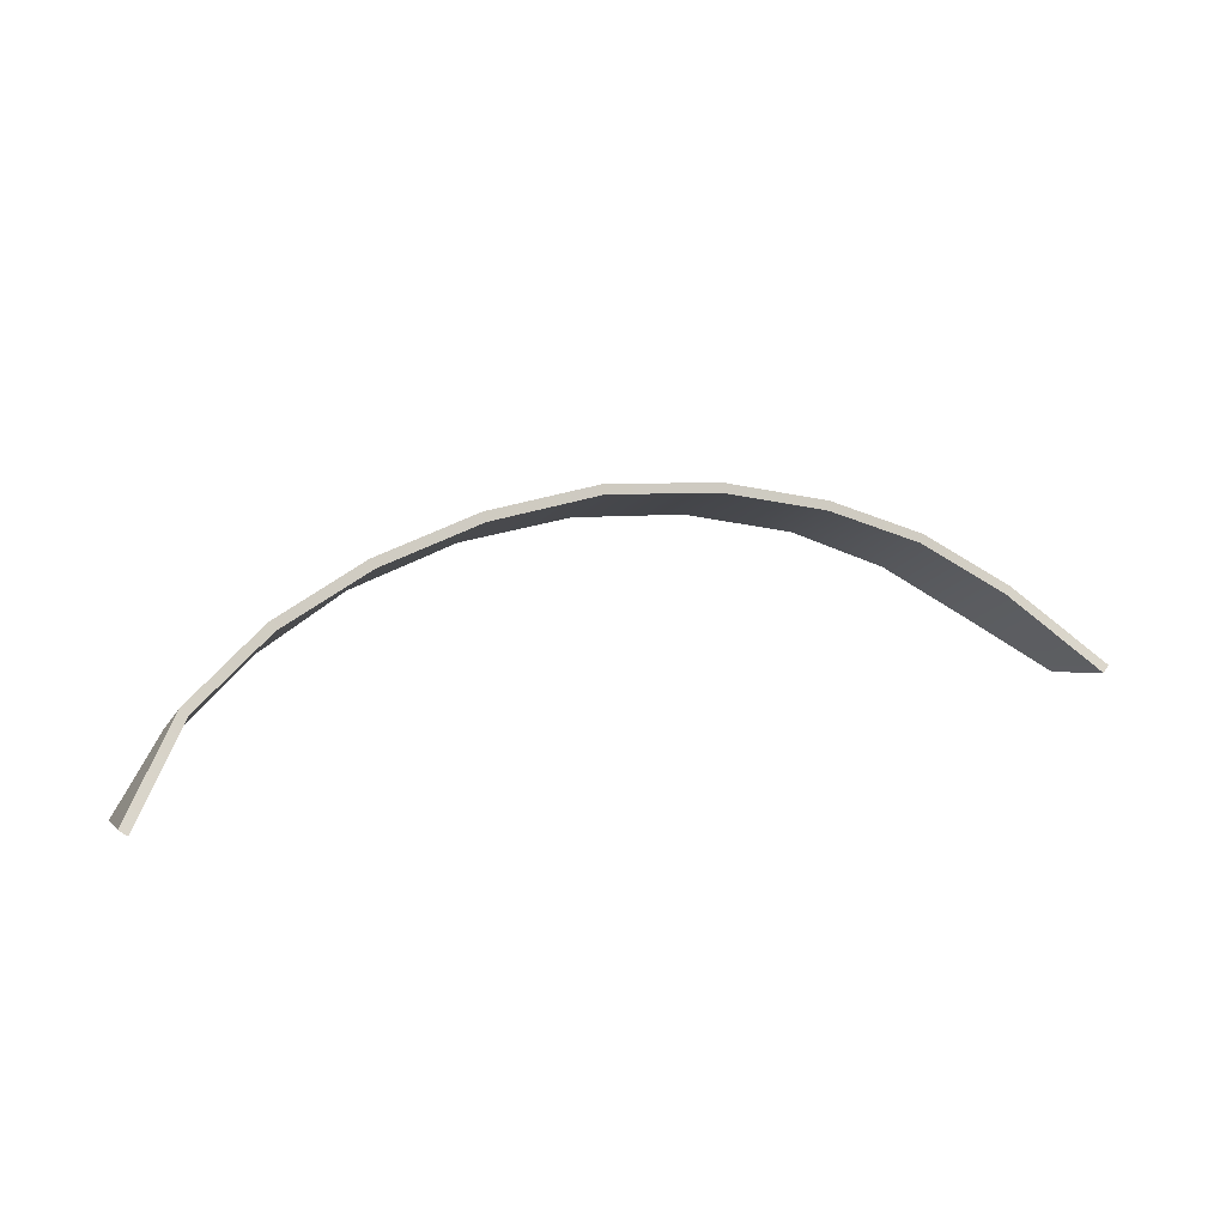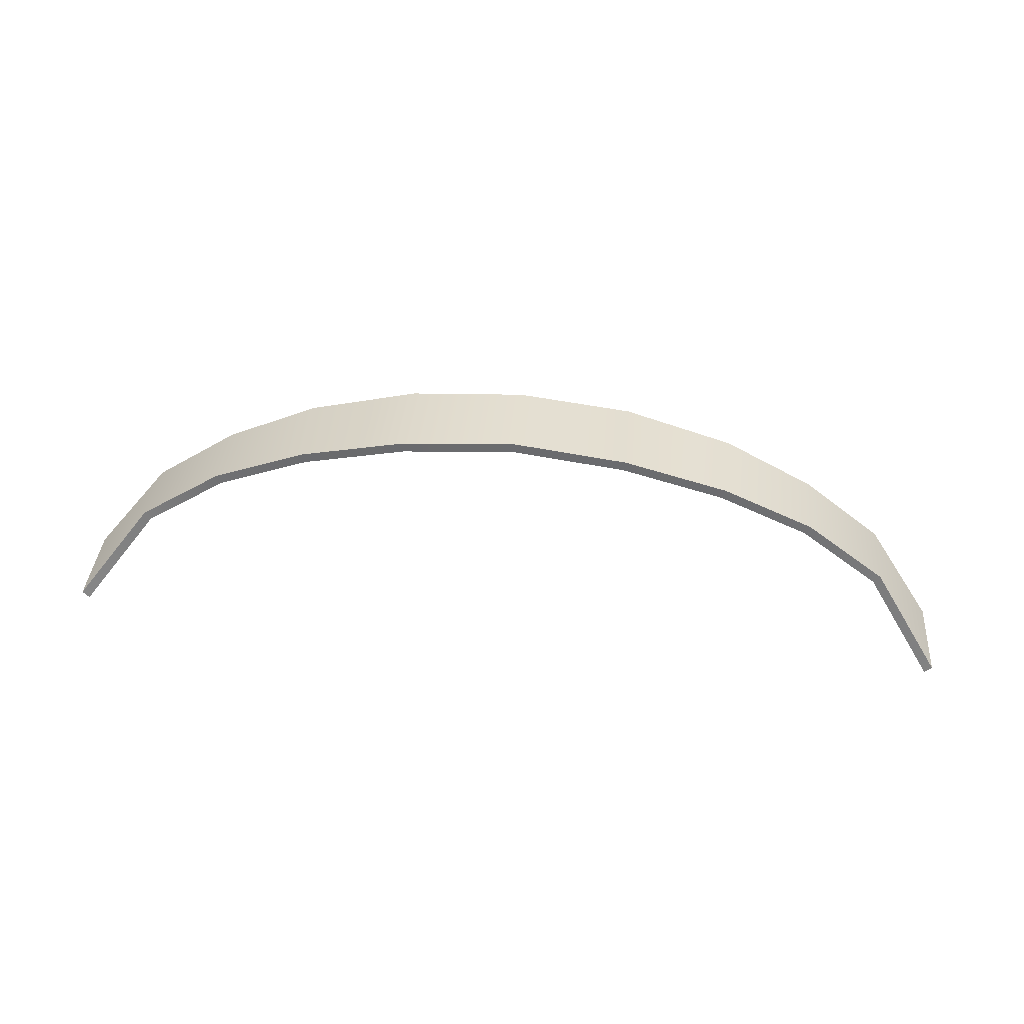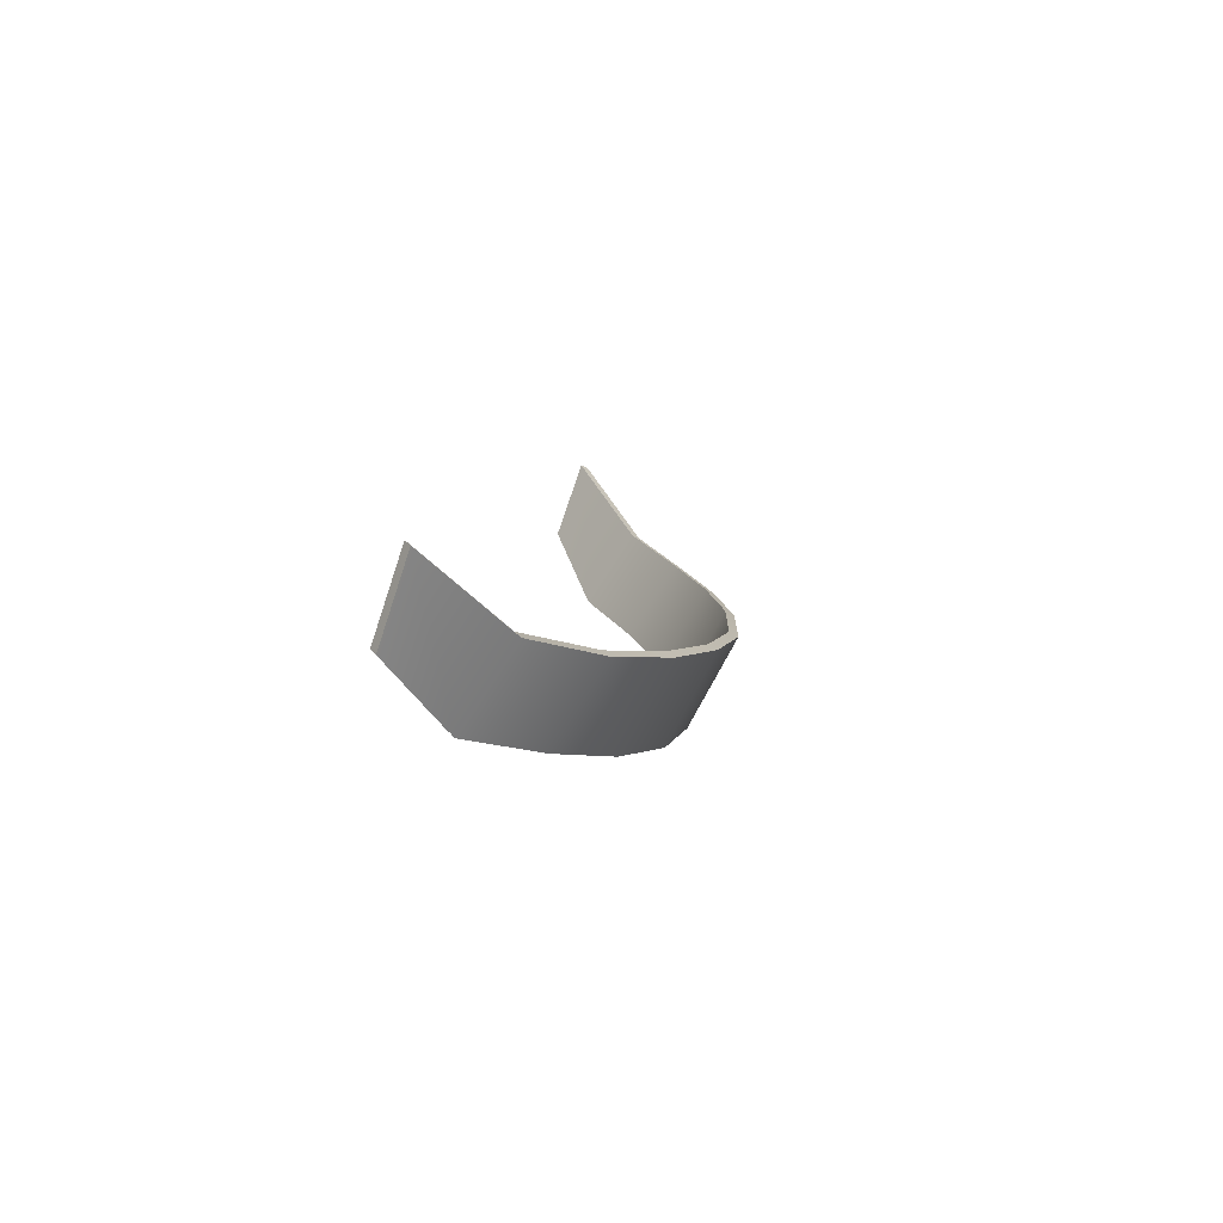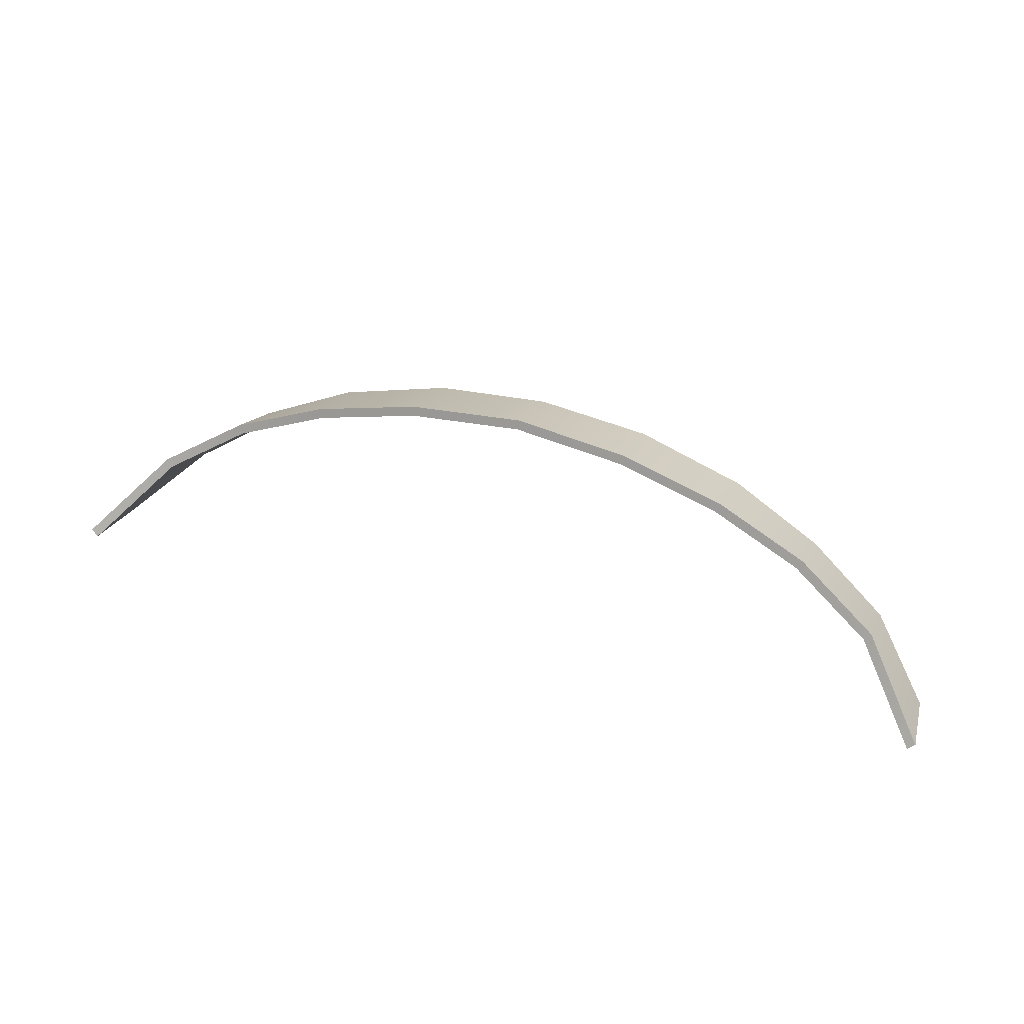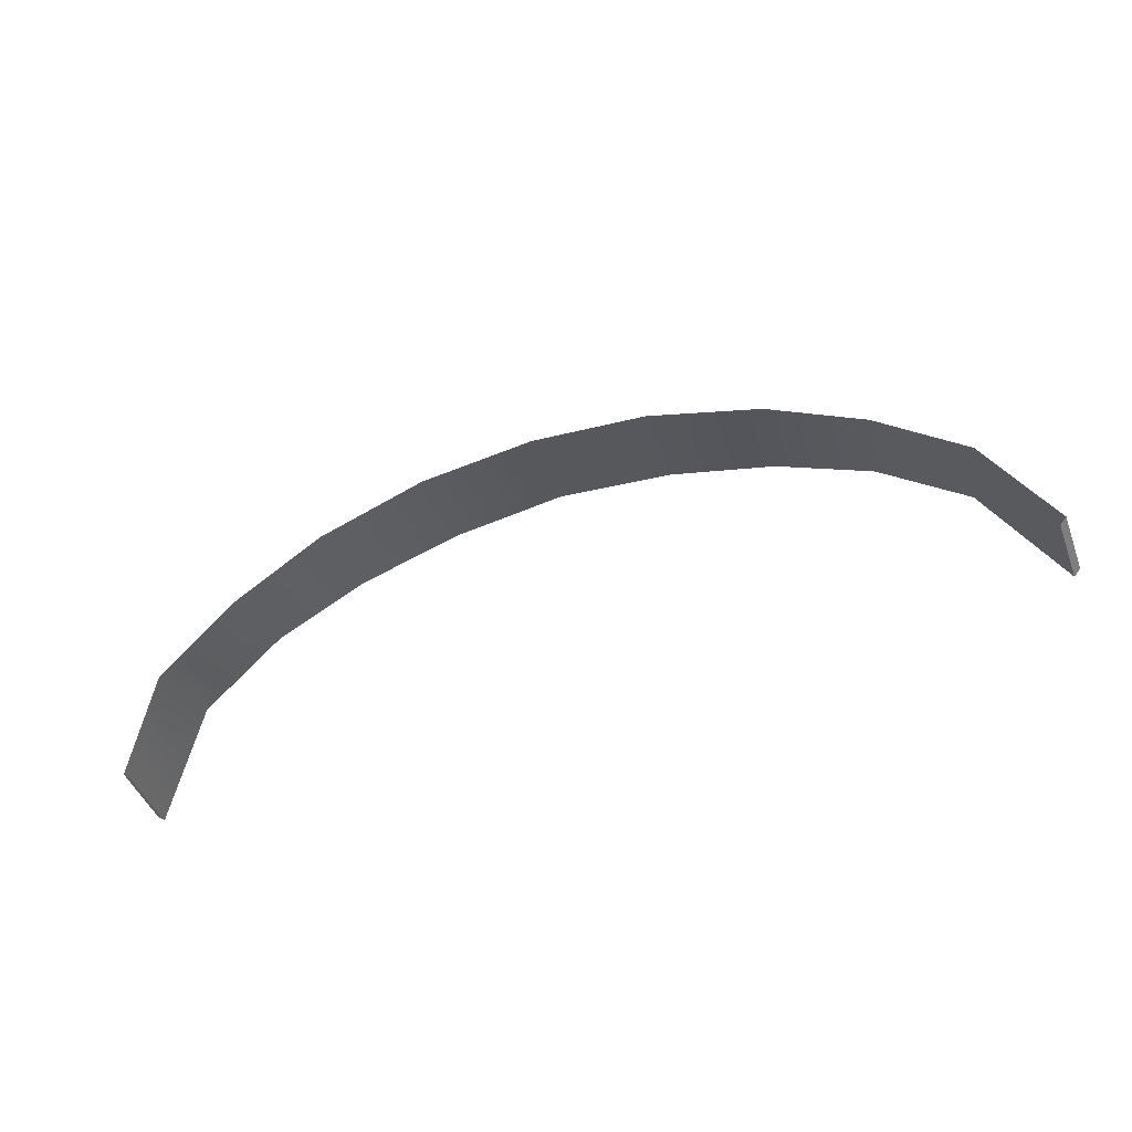
<metadata>
{"format":"obj","ext":"obj","renderer":"f3d","projection":"perspective","resolution":1024,"background":"white","views":[{"elev":20.0,"azim":157.5,"up":"+Z"},{"elev":64.2,"azim":-174.5,"up":"+Z"},{"elev":7.2,"azim":-83.2,"up":"+Y"},{"elev":45.6,"azim":-161.1,"up":"+Z"},{"elev":-57.7,"azim":18.4,"up":"+Z"}]}
</metadata>
<code>
g pm0354_51_ToothSkin
v -0.0569 0.8399 0.2317
v 2.842e-16 0.8379 0.2365
v 2.842e-16 0.8805 0.2596
v -0.0572 0.8827 0.2543
v -0.1094 0.887 0.2408
v -0.1116 0.8464 0.2181
v -0.1558 0.8938 0.2213
v -0.1575 0.8562 0.1973
v -0.1983 0.869 0.1696
v -0.197 0.9061 0.1941
v -0.2309 0.9422 0.1614
v -0.2287 0.9036 0.1482
v -0.05778 0.8376 0.236
v 8.882e-18 0.8782 0.2639
v 8.882e-18 0.8356 0.2408
v -0.05808 0.8805 0.2585
v -0.1111 0.8848 0.2449
v -0.1133 0.8442 0.2221
v -0.1583 0.8916 0.2249
v -0.16 0.8541 0.2009
v -0.2015 0.8672 0.1727
v -0.2002 0.9043 0.1973
v -0.2345 0.9407 0.1644
v -0.2324 0.9021 0.1511
v 1.843e-31 0.8782 0.2639
v -0.0572 0.8827 0.2543
v 1.843e-31 0.8805 0.2596
v -0.05808 0.8805 0.2585
v -0.1094 0.887 0.2408
v -0.1111 0.8848 0.2449
v -0.1558 0.8938 0.2213
v -0.1583 0.8916 0.2249
v -0.197 0.9061 0.1941
v -0.2002 0.9043 0.1973
v -0.2309 0.9422 0.1614
v -0.2345 0.9407 0.1644
v -0.2345 0.9407 0.1644
v -0.2324 0.9021 0.1511
v -0.2287 0.9036 0.1482
v -0.2309 0.9422 0.1614
v 0.0569 0.8399 0.2317
v 2.842e-16 0.8805 0.2596
v 2.842e-16 0.8379 0.2365
v 0.0572 0.8827 0.2543
v 0.1094 0.887 0.2408
v 0.1116 0.8464 0.2181
v 0.1558 0.8938 0.2213
v 0.1575 0.8562 0.1973
v 0.1983 0.869 0.1696
v 0.197 0.9061 0.1941
v 0.2309 0.9422 0.1614
v 0.2287 0.9036 0.1482
v 0.05778 0.8376 0.236
v 8.882e-18 0.8356 0.2408
v 8.882e-18 0.8782 0.2639
v 0.05808 0.8805 0.2585
v 0.1111 0.8848 0.2449
v 0.1133 0.8442 0.2221
v 0.1583 0.8916 0.2249
v 0.16 0.8541 0.2009
v 0.2015 0.8672 0.1727
v 0.2002 0.9043 0.1973
v 0.2345 0.9407 0.1644
v 0.2324 0.9021 0.1511
v 1.843e-31 0.8782 0.2639
v 1.843e-31 0.8805 0.2596
v 0.0572 0.8827 0.2543
v 0.05808 0.8805 0.2585
v 0.1094 0.887 0.2408
v 0.1111 0.8848 0.2449
v 0.1558 0.8938 0.2213
v 0.1583 0.8916 0.2249
v 0.197 0.9061 0.1941
v 0.2002 0.9043 0.1973
v 0.2309 0.9422 0.1614
v 0.2345 0.9407 0.1644
v 0.2345 0.9407 0.1644
v 0.2309 0.9422 0.1614
v 0.2287 0.9036 0.1482
v 0.2324 0.9021 0.1511
g pm0354_51_ToothSkin_0
f 3 2 1
f 4 3 1
f 4 1 5
f 1 6 5
f 5 6 7
f 6 8 7
f 7 8 9
f 10 7 9
f 11 10 9
f 12 11 9
f 15 14 13
f 14 16 13
f 13 16 17
f 18 13 17
f 18 17 19
f 20 18 19
f 20 19 21
f 19 22 21
f 22 23 21
f 23 24 21
f 27 26 25
f 26 28 25
f 26 29 28
f 29 30 28
f 29 31 30
f 31 32 30
f 31 33 32
f 33 34 32
f 33 35 34
f 35 36 34
f 39 38 37
f 40 39 37
f 43 42 41
f 42 44 41
f 41 44 45
f 46 41 45
f 46 45 47
f 48 46 47
f 48 47 49
f 47 50 49
f 50 51 49
f 51 52 49
f 55 54 53
f 56 55 53
f 56 53 57
f 53 58 57
f 57 58 59
f 58 60 59
f 59 60 61
f 62 59 61
f 63 62 61
f 64 63 61
f 67 66 65
f 68 67 65
f 69 67 68
f 70 69 68
f 71 69 70
f 72 71 70
f 73 71 72
f 74 73 72
f 75 73 74
f 76 75 74
f 79 78 77
f 80 79 77

</code>
